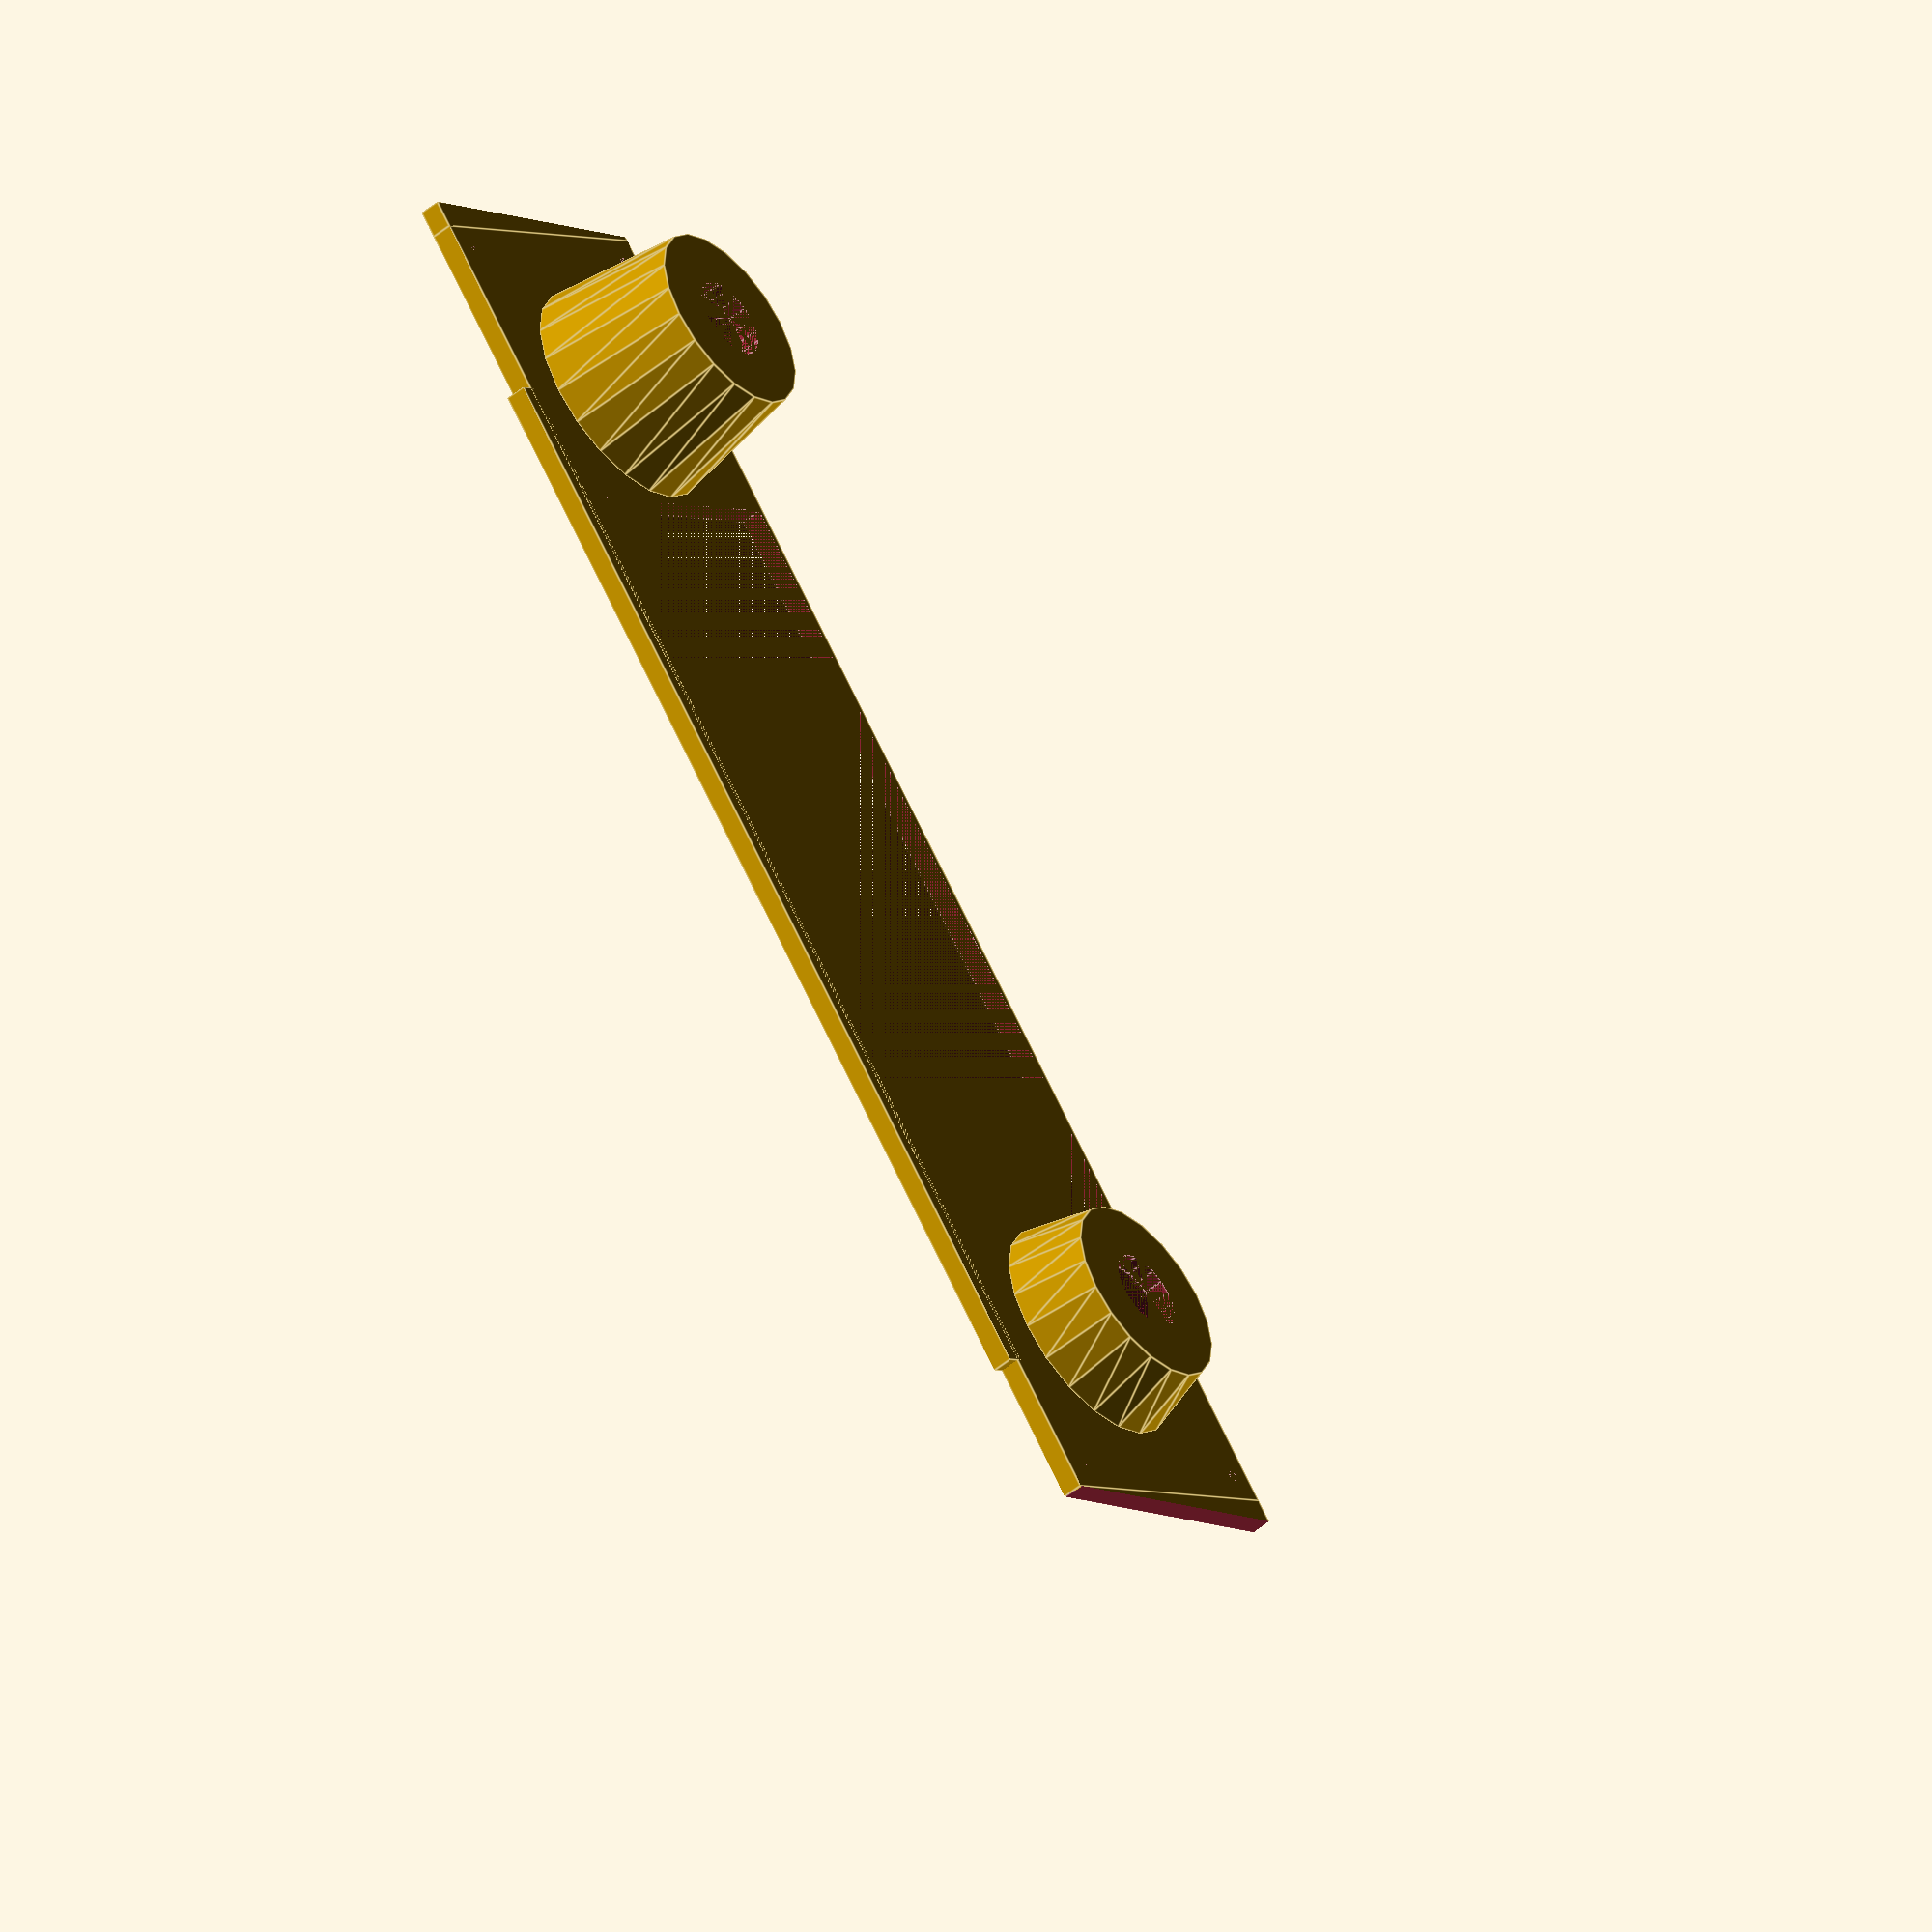
<openscad>
// ======================================
// 1968 CHEVROLET CHEVELLE RADIO FACE PLATE WITH KNOB CUPS
// ======================================

// General parameters
$fn = 20;
depth = 3;

// Radio face dimensions
radio_face_width = 119.3;
radio_face_height = 47.2;

// Plate dimensions
plate_edge_width = 4;
plate_width = 209; // 213 as plate_edge_width is added on both edges
plate_height = radio_face_height + 2;

// Radio face paddings
radio_face_padding = (plate_width - radio_face_width) / 2;
radio_face_padding_vertical = (plate_height - radio_face_height) / 2;

// Screw hole parameters
screw_hole_radius = 1;
screw_hole_inset = 4;

// Knob parameters
knob_hole_radius = 15;
knob_y_position = plate_height / 2;

// Calculated knob positions
left_knob_x = radio_face_padding - knob_hole_radius - depth;
right_knob_x = plate_width - radio_face_padding + knob_hole_radius + depth;

// Plate support parameters
support_height = 3;
support_y_offset = -2;
support_width = radio_face_width + (knob_hole_radius * 2) + (depth * 4);

// Cup common parameters
cup_wall_thickness = 2;
cup_taper = 3;
center_hole_radius = 6;

// Cup dimensions - Left
cup_left_height = 11; // depth adjusted

// Cup dimensions - Right
cup_right_height = 21; // depth adjusted

// Derived cup parameters
function cup_outer_radius_bottom(base_radius) = base_radius + cup_wall_thickness;
function cup_outer_radius_top(base_radius) = base_radius + cup_wall_thickness - cup_taper;
function cup_inner_radius_bottom(base_radius) = base_radius;
function cup_inner_radius_top(base_radius) = base_radius - cup_taper;

// ======================================
// MODULES
// ======================================

// Create a knob cup with specified height and z-offset
module knob_cup(height) {
    inner_height = height - depth;
    
    difference() {
        cylinder(height, 
                cup_outer_radius_bottom(knob_hole_radius), 
                cup_outer_radius_top(knob_hole_radius));
        
        cylinder(inner_height, 
                cup_inner_radius_bottom(knob_hole_radius), 
                cup_inner_radius_top(knob_hole_radius));
        
        translate([0, 0, inner_height]) 
            cylinder(depth, center_hole_radius, center_hole_radius);
    }
}

// Create a screw hole at specified position
module screw_hole(x, y) {
    translate([x, y, 0]) 
        cylinder(depth, screw_hole_radius, screw_hole_radius);
}

// Create an angled edge
module angled_edge(width, height, angle) {
    difference() {
        cube([width, height, depth]);
        translate([0, 0, -0.2]) {
            rotate([0, 0, angle]) {
                cube([64, 64, depth + 1]);
            }
        }
    }
}

// ======================================
// MAIN PLATE
// ======================================

difference() {
    // Main plate
    cube([plate_width, plate_height, depth]);
    
    // Radio face hole
    translate([radio_face_padding, radio_face_padding_vertical, 0]) 
        cube([radio_face_width, radio_face_height, depth]);
    
    // Radio knob holes
    translate([left_knob_x, knob_y_position, 0]) 
        cylinder(depth, knob_hole_radius, knob_hole_radius);
    translate([right_knob_x, knob_y_position, 0]) 
        cylinder(depth, knob_hole_radius, knob_hole_radius);
    
    // Screw holes
    screw_hole(screw_hole_inset, screw_hole_inset);
    screw_hole(screw_hole_inset, plate_height - screw_hole_inset);
    screw_hole(plate_width - screw_hole_inset, screw_hole_inset);
    screw_hole(plate_width - screw_hole_inset, plate_height - screw_hole_inset);
}

// Right plate edge
translate([plate_width, 0, 0]) 
    angled_edge(plate_height, plate_height, -plate_edge_width);

// Left plate edge
translate([-plate_edge_width, 0, 0]) 
    angled_edge(plate_edge_width, plate_height, 90 - plate_edge_width);

// ======================================
// SUPPORT STRUCTURES
// ======================================

// Plate support
translate([radio_face_padding - knob_hole_radius - depth, support_y_offset, 0]) 
    cube([support_width, support_height, depth]);

// ======================================
// KNOB CUPS
// ======================================

// Right knob cup
translate([right_knob_x, knob_y_position, depth]) 
    knob_cup(cup_left_height);

// Left knob cup
translate([left_knob_x, knob_y_position, depth]) 
    knob_cup(cup_right_height);

</openscad>
<views>
elev=51.1 azim=50.2 roll=311.9 proj=o view=edges
</views>
